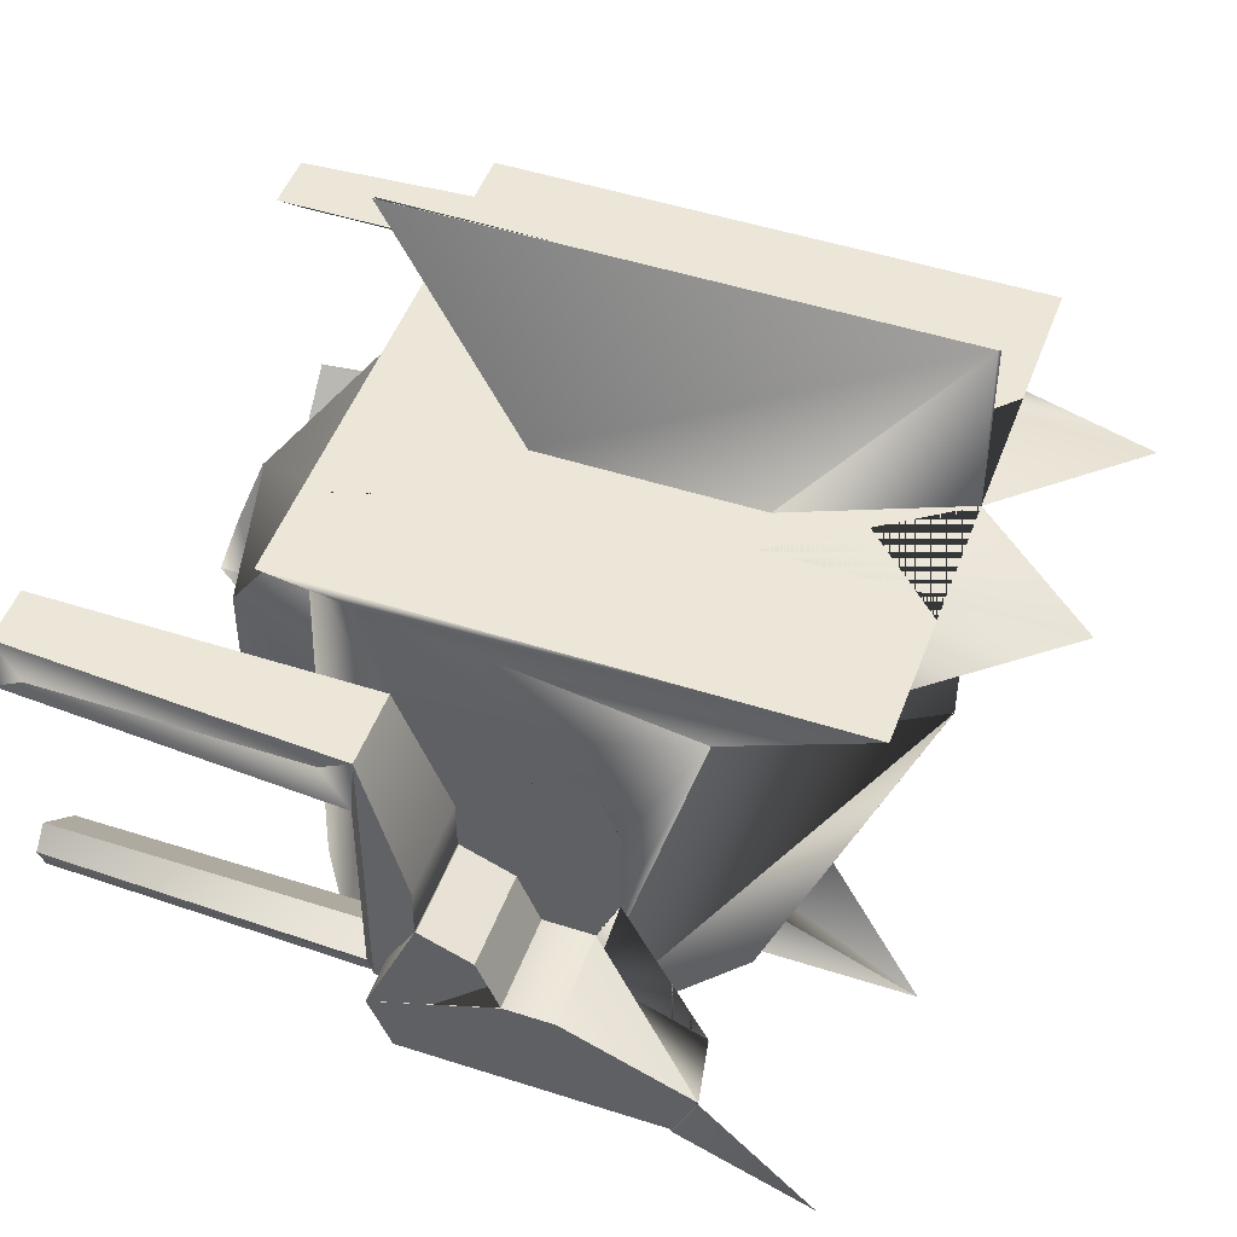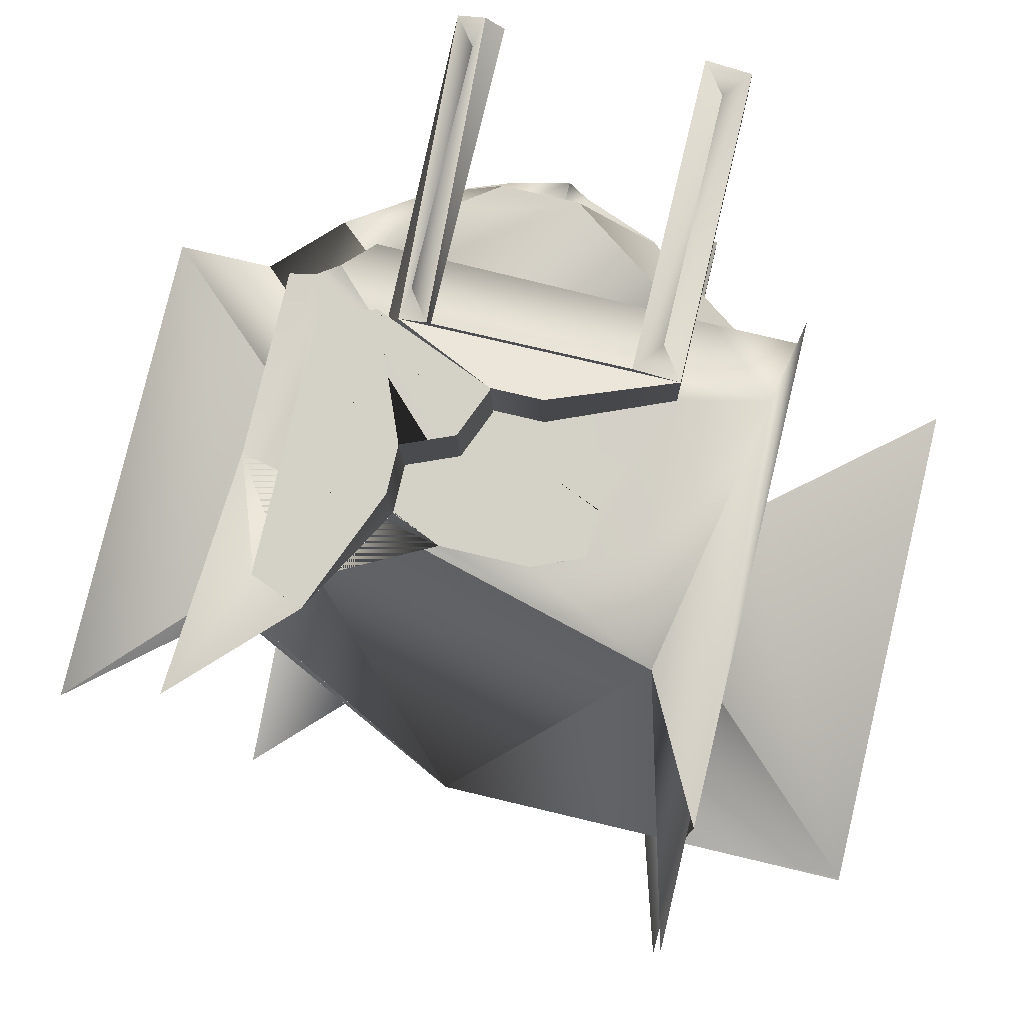
<metadata>
{"format":"obj","ext":"obj","renderer":"f3d","projection":"perspective","resolution":1024,"background":"white","views":[{"elev":47.4,"azim":20.0,"up":"+Y"},{"elev":79.4,"azim":102.9,"up":"+Z"}]}
</metadata>
<code>
o SpaceShip
v -0.4966 1.023 -0.4771
v -0.5106 -0.9765 -0.5133
v 0.5011 1.015 -0.4812
v 0.4809 -0.9849 -0.5173
v -0.9958 1.018 0.0237
v -0.101 0.4108 -0.9919
v 0.09087 0.4092 -0.9927
v -0.3926 1.017 -0.231
v 0.399 1.011 -0.2343
v -0.9958 1.018 0.0237
v -0.9997 1.037 -0.9761
v -0.396 1.017 -0.2276
v 0.4024 1.011 -0.2308
v -0.9997 1.037 -0.9761
v 1 1.02 -0.9843
v 1.004 1.001 0.01551
v -0.4966 1.023 -0.4794
v 0.501 1.015 -0.4835
v 1.01 1.661 0.02846
v -0.9806 1.678 0.03266
v 1 1.661 0.02454
v -0.9806 1.678 0.03266
v -0.396 1.017 -0.2276
v 0.4024 1.011 -0.2308
v 1 1.661 0.02454
v 0.08453 -0.3525 -1.008
v 0.3771 -0.9888 -0.2724
v -0.1076 -0.3509 -1.007
v -0.4049 -0.9822 -0.2692
v -0.5107 -0.9764 -0.5217
v 0.4809 -0.9848 -0.5257
v -0.4033 -0.9822 -0.2709
v 0.3755 -0.9888 -0.2741
v -1.018 -1.64 -0.02841
v 0.9814 -1.657 -0.03661
v -0.4033 -0.9822 -0.2709
v -1.018 -1.64 -0.02841
v 0.9814 -1.657 -0.03661
v 0.3755 -0.9888 -0.2741
v -1.001 0.692 -0.6442
v -0.5128 -0.7586 -1.013
v 0.4827 -0.767 -1.017
v -0.09855 0.4084 -0.992
v -0.106 -0.3493 -1.007
v 0.08842 0.4068 -0.9928
v 0.08293 -0.3509 -1.008
v 0.4792 -0.7635 -1.017
v -0.5092 -0.7551 -1.013
v 0.1696 -0.152 -1.004
v -0.3866 -0.06525 -1
v -0.3897 0.1344 -0.9962
v -0.385 0.1295 -0.9963
v 0.1727 0.2068 -0.997
v -1.013 -0.6305 -0.6701
v -0.3915 -0.07002 -1
v 0.5656 -0.5489 -1.386
v -0.5951 -0.5391 -1.382
v 0.08146 -0.3436 -1.38
v -0.1075 -0.342 -1.38
v 0.5656 -0.5489 -1.386
v -0.5951 -0.5391 -1.381
v 0.4777 -0.7562 -1.389
v -0.5107 -0.7478 -1.385
v 0.9816 -0.9718 -1.402
v 0.5656 -0.5488 -1.392
v 0.4812 -0.7596 -1.396
v 0.4777 -0.756 -1.396
v -0.1907 -0.1416 -1.374
v -0.5951 -0.5391 -1.38
v -0.1091 -0.3436 -1.378
v -0.1075 -0.342 -1.378
v -0.586 0.4319 -1.176
v -0.5928 -0.3569 -1.191
v -0.1862 0.2099 -0.9955
v -0.1893 -0.1489 -1.003
v -0.1907 -0.1416 -1.374
v -0.5951 -0.5391 -1.381
v -0.3881 -0.05794 -1.372
v -0.393 -0.06272 -1.372
v -0.3912 0.1417 -1.366
v -0.3929 -0.06277 -1.37
v -0.5837 0.6141 -0.986
v -0.5936 -0.5464 -1.009
v -1.843 -0.5358 -1.004
v -1.842 -0.3463 -1.186
v -1.855 0.6249 -0.9808
v -1.857 0.4427 -1.17
v -0.7258 -0.4473 -1.283
v -0.5933 -0.354 -1.339
v -0.7258 -0.4466 -1.283
v -0.5941 -0.4654 -1.303
v -1.712 -0.4383 -1.279
v -1.844 -0.5315 -1.223
v -1.712 -0.4389 -1.279
v -1.843 -0.4202 -1.259
v -0.5866 0.4349 -1.323
v -0.7174 0.5281 -1.264
v -0.7174 0.5275 -1.264
v -0.5849 0.6199 -1.281
v -1.725 0.536 -1.26
v -1.855 0.6292 -1.2
v -1.725 0.5366 -1.26
v -1.857 0.4441 -1.242
v 0.9956 0.000267 -0.00411
v 0.003587 1.009 0.01961
v 0.4809 -0.9848 -0.5257
v 0.9956 0.001437 -0.004087
v -0.01349 -0.9905 -0.0196
v 0.9814 -1.657 -0.03661
v 0.3755 -0.9888 -0.2741
v 0.9956 0.000255 -0.003525
v 0.9956 0.001425 -0.003502
v -0.01742 -0.9708 -1.019
v 1.004 1.001 0.01551
v 1.004 1.001 0.01551
v 0.4108 1.014 -0.3903
v 1 1.02 -0.9843
v 1.004 1.001 0.01551
v 1.004 1.001 0.01551
v 1.46 1.005 -0.3946
v 0.452 0.7398 -0.9535
v -1 0.6857 -0.3215
v -1.011 -0.6368 -0.3474
v -1.012 -0.7114 -0.2757
v -0.7484 -0.979 -0.282
v -0.768 -0.9821 -0.1181
v -1.015 -1.247 -0.02071
v -0.7474 -0.9842 -0.0166
v -1.011 -0.7166 -0.0103
v -1.278 -0.9798 -0.01442
v -0.7503 -0.9698 -0.751
v -1.013 -0.7022 -0.7447
v -0.8275 -0.7763 -1.012
v -0.7707 -0.8629 -1.014
v -0.7513 -0.9646 -1.016
v -0.6596 0.6913 -0.9842
v -1.001 0.692 -0.6442
v -0.9984 1.03 -0.6331
v -0.9997 1.037 -0.9761
v -0.6637 0.9684 -0.9709
v -1.013 -0.7022 -0.7447
v -0.8275 -0.7763 -1.012
v -1.257 -0.6347 -0.3464
v -1.481 -0.2431 -0.1686
v -1.481 -0.2433 -0.1684
v -1.278 -0.9798 -0.01442
v -1.48 -0.05547 -0.1649
v -1 0.6857 -0.3215
v -0.9958 1.018 0.0237
v -1.48 -0.05528 -0.1647
v -1.484 -0.655 -0.007231
v -1.483 -0.3099 -0.3391
v -1.48 0.01792 -0.3327
v -1.476 0.3498 0.01247
v -1.612 -0.3062 0.000122
v -1.484 -0.655 -0.007231
v -1.481 -0.2433 -0.1684
v -1.61 -0.05417 -0.1642
v -1.48 0.3498 0.01249
v -1.609 0.02228 0.006563
v -1.61 -0.05417 -0.1642
v -1.484 -0.05524 -0.1647
v -0.3405 1.012 0.02102
v -0.396 1.017 -0.2276
v -0.5342 1.023 -0.4415
v -0.9984 1.03 -0.6315
v -0.9958 1.018 0.0237
v -0.9806 1.678 0.03266
v -0.3349 1.672 0.03397
v 0.452 0.7398 -0.9535
v 0.1727 0.2068 -0.997
v 0.08847 0.4068 -0.9928
v -0.002132 0.6092 -0.9884
v 0.1696 -0.152 -1.004
v -0.01562 -0.9695 -1.019
v 0.5656 -0.5488 -1.392
v 0.4792 -0.7634 -1.017
v 0.5656 -0.5489 -1.386
v -0.01205 -0.5513 -1.011
v 0.5656 -0.5489 -1.386
v 0.08298 -0.3509 -1.008
v -0.4927 1.004 0.5204
v -0.5067 -0.996 0.4781
v 0.505 0.9951 0.5163
v 0.4848 -1.004 0.4741
v -0.09309 0.3715 1.008
v 0.09873 0.3699 1.007
v -0.3906 1.007 0.2735
v 0.4009 1.001 0.2702
v -0.9919 0.9979 1.024
v -0.3941 1.008 0.27
v 0.4044 1.001 0.2668
v -0.9919 0.9979 1.024
v 1.008 0.981 1.015
v -0.4927 1.003 0.5227
v 0.505 0.995 0.5186
v -0.9806 1.678 0.04057
v 1 1.661 0.03245
v -0.9806 1.678 0.04057
v -0.3941 1.008 0.27
v 0.4044 1.001 0.2668
v 1 1.661 0.03245
v 0.09239 -0.3918 0.9919
v 0.3791 -0.9987 0.23
v -0.09977 -0.3902 0.9927
v -0.4029 -0.9921 0.2332
v -0.5067 -0.9962 0.4865
v 0.4849 -1.005 0.4825
v -0.4013 -0.9921 0.2349
v 0.3774 -0.9987 0.2317
v -0.4013 -0.9921 0.2349
v 0.3774 -0.9987 0.2317
v -0.9961 0.666 0.6783
v -0.5049 -0.7979 0.9863
v 0.4905 -0.8063 0.9822
v -0.09069 0.3691 1.008
v -0.09814 -0.3886 0.9928
v 0.09629 0.3675 1.007
v 0.09079 -0.3902 0.992
v 0.487 -0.8028 0.9823
v -0.5014 -0.7944 0.9864
v 0.1775 -0.1913 0.9955
v -0.3788 -0.1045 0.9994
v -0.3819 0.09512 1.003
v -0.3771 0.09026 1.003
v 0.1805 0.1676 1.003
v -1.007 -0.6565 0.6524
v -0.3836 -0.1093 0.9994
v 0.5764 -0.6028 1.359
v -0.5843 -0.593 1.364
v 0.09226 -0.3975 1.365
v -0.09667 -0.3959 1.366
v 0.5764 -0.6028 1.358
v -0.5843 -0.593 1.363
v 0.4885 -0.8101 1.354
v -0.4999 -0.8017 1.358
v 0.9925 -1.026 1.355
v 0.5765 -0.6029 1.365
v 0.492 -0.8138 1.361
v 0.4885 -0.8102 1.361
v -0.18 -0.1955 1.368
v -0.5843 -0.593 1.362
v -0.09831 -0.3975 1.364
v -0.09668 -0.3959 1.364
v -0.5767 0.3854 1.196
v -0.5834 -0.4035 1.18
v -0.1784 0.1706 1.004
v -0.1814 -0.1882 0.997
v -0.18 -0.1955 1.369
v -0.5843 -0.593 1.363
v -0.3773 -0.1118 1.371
v -0.3822 -0.1166 1.371
v -0.3804 0.08786 1.373
v -0.3822 -0.1166 1.369
v -0.5758 0.5748 1.014
v -0.5858 -0.5857 0.9908
v -1.835 -0.5751 0.9959
v -1.833 -0.3929 1.185
v -1.847 0.5856 1.019
v -1.848 0.3961 1.201
v -0.7158 -0.4974 1.27
v -0.5829 -0.4064 1.328
v -0.7158 -0.4967 1.269
v -0.584 -0.5163 1.288
v -1.701 -0.4884 1.274
v -1.834 -0.5794 1.215
v -1.701 -0.4891 1.274
v -1.833 -0.4696 1.256
v -0.5761 0.3825 1.344
v -0.7074 0.4779 1.289
v -0.7074 0.4773 1.289
v -0.5747 0.569 1.309
v -1.715 0.4858 1.293
v -1.846 0.5813 1.238
v -1.715 0.4864 1.293
v -1.847 0.3947 1.273
v 0.4849 -1.005 0.4825
v 0.3775 -0.9987 0.2317
v 0.9956 0.000278 -0.004694
v 0.9956 0.001448 -0.004672
v -0.009561 -1.01 0.9802
v 0.4141 0.9976 0.4261
v 1.008 0.981 1.015
v 1.463 0.9887 0.4218
v 0.4596 0.7019 0.9779
v -0.9973 0.6724 0.3556
v -1.009 -0.6501 0.3297
v -1.01 -0.7218 0.2551
v -0.7464 -0.9895 0.2488
v -0.7672 -0.9861 0.08506
v -0.7445 -0.9987 0.7178
v -1.008 -0.731 0.7241
v -0.8196 -0.8156 0.9872
v -0.7628 -0.9021 0.9853
v -0.7435 -1.004 0.9832
v -0.6518 0.6521 1.015
v -0.9961 0.666 0.6783
v -0.9932 1.005 0.6805
v -0.9919 0.9979 1.024
v -0.6559 0.9294 1.013
v -1.008 -0.731 0.7241
v -0.8196 -0.8156 0.9872
v -1.254 -0.648 0.3307
v -1.48 -0.2498 0.1701
v -1.48 -0.25 0.1699
v -1.478 -0.06212 0.1738
v -0.9973 0.6724 0.3556
v -1.478 -0.06192 0.1736
v -1.48 -0.3232 0.3379
v -1.477 0.004625 0.3444
v -1.48 -0.25 0.1699
v -1.609 -0.06082 0.1742
v -1.609 -0.06082 0.1742
v -1.483 -0.06188 0.1736
v -0.3941 1.008 0.27
v -0.5306 1.005 0.4851
v -0.9932 1.005 0.6789
v -0.9806 1.678 0.04057
v 0.4596 0.7019 0.9779
v 0.1805 0.1676 1.003
v 0.09633 0.3675 1.007
v 0.005731 0.5699 1.011
v 0.1775 -0.1913 0.9955
v -0.007755 -1.009 0.9802
v 0.5765 -0.6029 1.365
v 0.487 -0.8027 0.9823
v 0.5764 -0.6028 1.358
v -0.004182 -0.5906 0.9884
v 0.5764 -0.6028 1.359
v 0.09084 -0.3902 0.992
f 2 31 30
f 74 49 75
f 122 54 123
f 15 115 117
f 17 3 1
f 117 140 139
f 111 107 112
f 31 113 106
f 116 118 120
f 121 104 111
f 21 20 169
f 83 133 136
f 8 13 9
f 3 14 1
f 8 165 164
f 3 16 15
f 166 11 10
f 9 17 8
f 13 18 9
f 164 168 22
f 24 21 19
f 13 23 24
f 16 169 163
f 23 25 24
f 20 25 22
f 113 66 64
f 29 32 125
f 27 32 29
f 27 30 31
f 27 31 110
f 109 35 39
f 127 36 34
f 108 127 35
f 37 35 34
f 141 133 134
f 39 37 36
f 32 39 36
f 41 133 83
f 14 117 11
f 2 135 113
f 47 41 48
f 50 51 52
f 173 140 121
f 7 43 45
f 26 44 28
f 179 60 61
f 28 49 26
f 28 68 75
f 177 62 60
f 179 57 56
f 7 74 6
f 43 74 82
f 43 173 172
f 177 65 67
f 42 135 134
f 58 57 59
f 44 57 83
f 46 59 44
f 26 49 181
f 63 60 62
f 83 63 48
f 48 62 47
f 181 56 58
f 66 65 64
f 47 66 42
f 176 175 64
f 70 69 68
f 75 69 83
f 83 71 44
f 44 70 28
f 82 101 86
f 52 75 50
f 51 74 52
f 50 79 55
f 79 76 77
f 75 78 50
f 83 76 75
f 55 77 83
f 55 91 81
f 55 80 51
f 90 94 88
f 83 93 91
f 73 82 72
f 80 91 99
f 87 101 103
f 85 93 84
f 73 95 85
f 73 84 83
f 51 99 82
f 82 87 72
f 96 91 89
f 73 96 89
f 90 89 91
f 93 94 92
f 90 93 92
f 89 94 95
f 97 100 98
f 97 99 96
f 103 100 102
f 98 101 99
f 102 96 103
f 72 103 96
f 111 113 121
f 107 108 110
f 49 171 174
f 106 112 107
f 104 119 105
f 115 10 105
f 117 114 116
f 120 119 121
f 121 116 120
f 115 118 114
f 17 1 166
f 7 172 171
f 54 137 141
f 2 125 131
f 124 130 143
f 129 149 154
f 10 11 138
f 123 153 148
f 125 127 129
f 125 132 131
f 54 124 123
f 137 139 140
f 136 141 137
f 122 138 137
f 151 143 146
f 144 150 147
f 154 148 153
f 5 148 149
f 145 152 151
f 150 153 147
f 144 153 152
f 145 156 157
f 154 155 156
f 150 159 154
f 155 157 156
f 157 161 162
f 160 162 161
f 161 155 160
f 164 166 167
f 164 169 168
f 163 10 115
f 170 172 173
f 174 177 179
f 170 174 171
f 175 121 113
f 208 183 207
f 222 247 248
f 227 286 287
f 194 115 16
f 184 195 182
f 190 300 283
f 107 279 280
f 208 281 185
f 282 118 114
f 285 104 119
f 198 169 318
f 296 302 256
f 192 188 189
f 193 184 182
f 191 316 188
f 184 16 196
f 10 190 317
f 195 189 188
f 196 192 189
f 200 199 318
f 16 202 192
f 192 200 191
f 202 200 201
f 197 202 198
f 281 239 215
f 206 289 209
f 209 204 206
f 208 206 204
f 278 277 204
f 212 35 109
f 37 209 290
f 291 302 292
f 37 212 211
f 209 212 210
f 256 294 214
f 193 283 194
f 281 291 183
f 214 220 221
f 224 223 225
f 319 300 322
f 218 186 187
f 217 203 205
f 234 327 328
f 222 205 203
f 241 205 248
f 233 220 326
f 229 256 328
f 247 187 186
f 216 247 186
f 321 255 216
f 240 325 326
f 294 281 215
f 230 231 232
f 230 217 256
f 232 219 217
f 330 323 203
f 233 236 235
f 236 256 221
f 235 221 220
f 231 329 330
f 239 238 240
f 239 220 215
f 325 237 324
f 243 242 244
f 242 248 256
f 244 256 217
f 243 217 205
f 255 274 272
f 248 225 223
f 247 224 225
f 252 223 228
f 252 249 251
f 251 248 223
f 249 256 248
f 250 228 256
f 228 264 256
f 253 228 224
f 267 263 261
f 266 256 264
f 255 246 245
f 253 264 254
f 274 260 276
f 258 266 268
f 246 268 262
f 257 246 256
f 272 224 255
f 260 255 245
f 264 269 262
f 246 269 245
f 263 262 261
f 266 267 268
f 266 263 265
f 267 262 268
f 273 270 271
f 270 272 271
f 276 273 274
f 271 274 273
f 275 269 270
f 276 245 269
f 279 281 280
f 278 108 107
f 222 320 226
f 277 280 281
f 283 114 115
f 284 119 118
f 285 282 283
f 195 317 182
f 187 226 321
f 227 301 297
f 183 289 207
f 303 146 288
f 10 298 190
f 286 310 287
f 130 127 289
f 292 289 291
f 288 227 287
f 300 298 297
f 296 301 302
f 213 298 286
f 151 303 309
f 308 304 306
f 307 154 310
f 5 307 286
f 305 309 304
f 310 308 306
f 309 306 304
f 305 156 151
f 159 308 154
f 155 311 312
f 308 314 311
f 314 160 313
f 313 155 312
f 167 316 315
f 169 315 318
f 319 321 320
f 323 328 326
f 319 323 324
f 324 285 319
f 2 4 31
f 74 53 49
f 122 40 54
f 15 16 115
f 17 18 3
f 117 121 140
f 139 11 117
f 111 104 107
f 31 4 113
f 116 114 118
f 121 119 104
f 169 19 21
f 20 168 169
f 136 82 83
f 133 142 136
f 8 12 13
f 3 15 14
f 8 17 165
f 164 12 8
f 3 18 16
f 10 167 166
f 166 14 11
f 9 18 17
f 13 16 18
f 23 12 164
f 168 20 22
f 22 23 164
f 16 13 24
f 19 16 24
f 24 25 21
f 13 12 23
f 16 19 169
f 23 22 25
f 20 21 25
f 113 42 66
f 32 126 125
f 125 30 29
f 27 33 32
f 27 29 30
f 110 33 27
f 31 106 110
f 39 33 110
f 39 110 109
f 35 38 39
f 126 32 36
f 127 126 36
f 36 37 34
f 35 109 108
f 108 128 127
f 127 34 35
f 37 38 35
f 134 135 131
f 131 132 141
f 134 131 141
f 141 142 133
f 39 38 37
f 32 33 39
f 83 48 41
f 41 134 133
f 14 15 117
f 113 4 2
f 2 131 135
f 47 42 41
f 50 55 51
f 173 82 136
f 173 136 140
f 121 170 173
f 7 6 43
f 26 46 44
f 61 83 179
f 179 178 60
f 28 75 49
f 28 70 68
f 60 178 177
f 177 47 62
f 56 180 179
f 179 83 57
f 7 53 74
f 43 6 74
f 172 45 43
f 43 82 173
f 67 47 177
f 177 176 65
f 134 41 42
f 42 113 135
f 58 56 57
f 44 59 57
f 46 58 59
f 181 46 26
f 49 174 181
f 63 61 60
f 83 61 63
f 48 63 62
f 58 46 181
f 181 180 56
f 66 67 65
f 47 67 66
f 175 113 64
f 64 65 176
f 70 71 69
f 75 68 69
f 83 69 71
f 44 71 70
f 82 99 101
f 52 74 75
f 51 82 74
f 50 78 79
f 79 78 76
f 75 76 78
f 83 77 76
f 55 79 77
f 55 83 91
f 55 81 80
f 90 92 94
f 83 84 93
f 73 83 82
f 80 81 91
f 87 86 101
f 85 95 93
f 73 89 95
f 73 85 84
f 51 80 99
f 82 86 87
f 96 99 91
f 73 72 96
f 90 88 89
f 93 95 94
f 90 91 93
f 89 88 94
f 97 102 100
f 97 98 99
f 103 101 100
f 98 100 101
f 102 97 96
f 72 87 103
f 111 112 113
f 110 106 107
f 108 109 110
f 49 53 171
f 106 113 112
f 10 5 105
f 105 119 115
f 117 115 114
f 120 118 119
f 121 117 116
f 115 119 118
f 1 14 166
f 166 165 17
f 7 45 172
f 171 53 7
f 54 40 137
f 141 132 54
f 2 30 125
f 143 123 124
f 130 146 143
f 146 130 129
f 151 146 129
f 154 151 129
f 129 5 149
f 11 139 138
f 138 5 10
f 123 143 152
f 123 152 153
f 148 122 123
f 130 124 125
f 125 126 127
f 127 128 129
f 129 130 125
f 125 124 132
f 54 132 124
f 140 136 137
f 137 138 139
f 136 142 141
f 122 5 138
f 137 40 122
f 151 152 143
f 144 145 150
f 154 149 148
f 5 122 148
f 145 144 152
f 150 154 153
f 144 147 153
f 145 151 156
f 154 159 160
f 154 160 155
f 156 151 154
f 150 162 159
f 155 158 157
f 150 145 157
f 162 150 157
f 157 158 161
f 160 159 162
f 161 158 155
f 167 163 164
f 164 165 166
f 164 163 169
f 115 16 163
f 163 167 10
f 170 171 172
f 175 176 177
f 177 178 179
f 179 180 181
f 174 175 177
f 179 181 174
f 170 175 174
f 175 170 121
f 208 185 183
f 222 226 247
f 227 213 286
f 194 283 115
f 184 196 195
f 300 285 283
f 190 299 300
f 107 104 279
f 208 277 281
f 282 284 118
f 285 279 104
f 198 19 169
f 318 197 198
f 256 255 296
f 302 293 256
f 192 191 188
f 193 194 184
f 316 195 188
f 191 315 316
f 184 194 16
f 317 167 10
f 190 193 317
f 195 196 189
f 196 16 192
f 315 191 200
f 199 197 318
f 318 315 200
f 19 198 202
f 16 19 202
f 202 201 192
f 192 201 200
f 202 199 200
f 197 199 202
f 281 237 239
f 206 207 289
f 289 290 209
f 209 210 204
f 208 207 206
f 204 210 278
f 277 208 204
f 278 210 212
f 109 278 212
f 212 38 35
f 127 34 37
f 290 127 37
f 37 211 209
f 291 295 294
f 294 293 302
f 291 294 302
f 302 301 292
f 37 38 212
f 209 211 212
f 214 221 256
f 256 293 294
f 193 190 283
f 183 185 281
f 281 295 291
f 214 215 220
f 224 228 223
f 300 296 255
f 300 255 322
f 319 285 300
f 218 216 186
f 217 219 203
f 328 256 234
f 234 233 327
f 222 248 205
f 241 243 205
f 326 327 233
f 233 235 220
f 328 329 229
f 229 230 256
f 247 226 187
f 216 255 247
f 216 218 321
f 321 322 255
f 326 220 240
f 240 238 325
f 215 214 294
f 294 295 281
f 230 229 231
f 230 232 217
f 232 231 219
f 203 219 330
f 323 222 203
f 233 234 236
f 236 234 256
f 235 236 221
f 330 219 231
f 231 229 329
f 239 237 238
f 239 240 220
f 325 238 237
f 237 281 324
f 243 241 242
f 242 241 248
f 244 242 256
f 243 244 217
f 255 259 274
f 248 247 225
f 247 255 224
f 252 251 223
f 252 250 249
f 251 249 248
f 249 250 256
f 250 252 228
f 228 254 264
f 253 254 228
f 267 265 263
f 266 257 256
f 255 256 246
f 253 272 264
f 274 259 260
f 258 257 266
f 246 258 268
f 257 258 246
f 272 253 224
f 260 259 255
f 264 272 269
f 246 262 269
f 263 264 262
f 266 265 267
f 266 264 263
f 267 261 262
f 273 275 270
f 270 269 272
f 276 275 273
f 271 272 274
f 275 276 269
f 276 260 245
f 279 285 281
f 107 277 278
f 278 109 108
f 222 323 320
f 277 107 280
f 283 282 114
f 284 285 119
f 285 284 282
f 195 316 317
f 317 193 182
f 321 218 187
f 226 320 321
f 227 292 301
f 297 213 227
f 183 291 289
f 288 287 303
f 146 130 288
f 10 5 298
f 298 299 190
f 310 309 303
f 310 303 287
f 286 307 310
f 289 288 130
f 130 129 128
f 127 290 289
f 130 128 127
f 292 288 289
f 288 292 227
f 297 296 300
f 300 299 298
f 296 297 301
f 298 5 286
f 213 297 298
f 151 146 303
f 308 305 304
f 307 149 154
f 5 149 307
f 305 151 309
f 310 154 308
f 309 310 306
f 305 311 156
f 159 314 308
f 155 156 311
f 314 313 312
f 311 305 308
f 314 312 311
f 314 159 160
f 313 160 155
f 315 163 167
f 167 317 316
f 169 163 315
f 319 322 321
f 330 329 328
f 328 327 326
f 326 325 324
f 323 330 328
f 326 324 323
f 319 320 323
f 324 281 285

</code>
